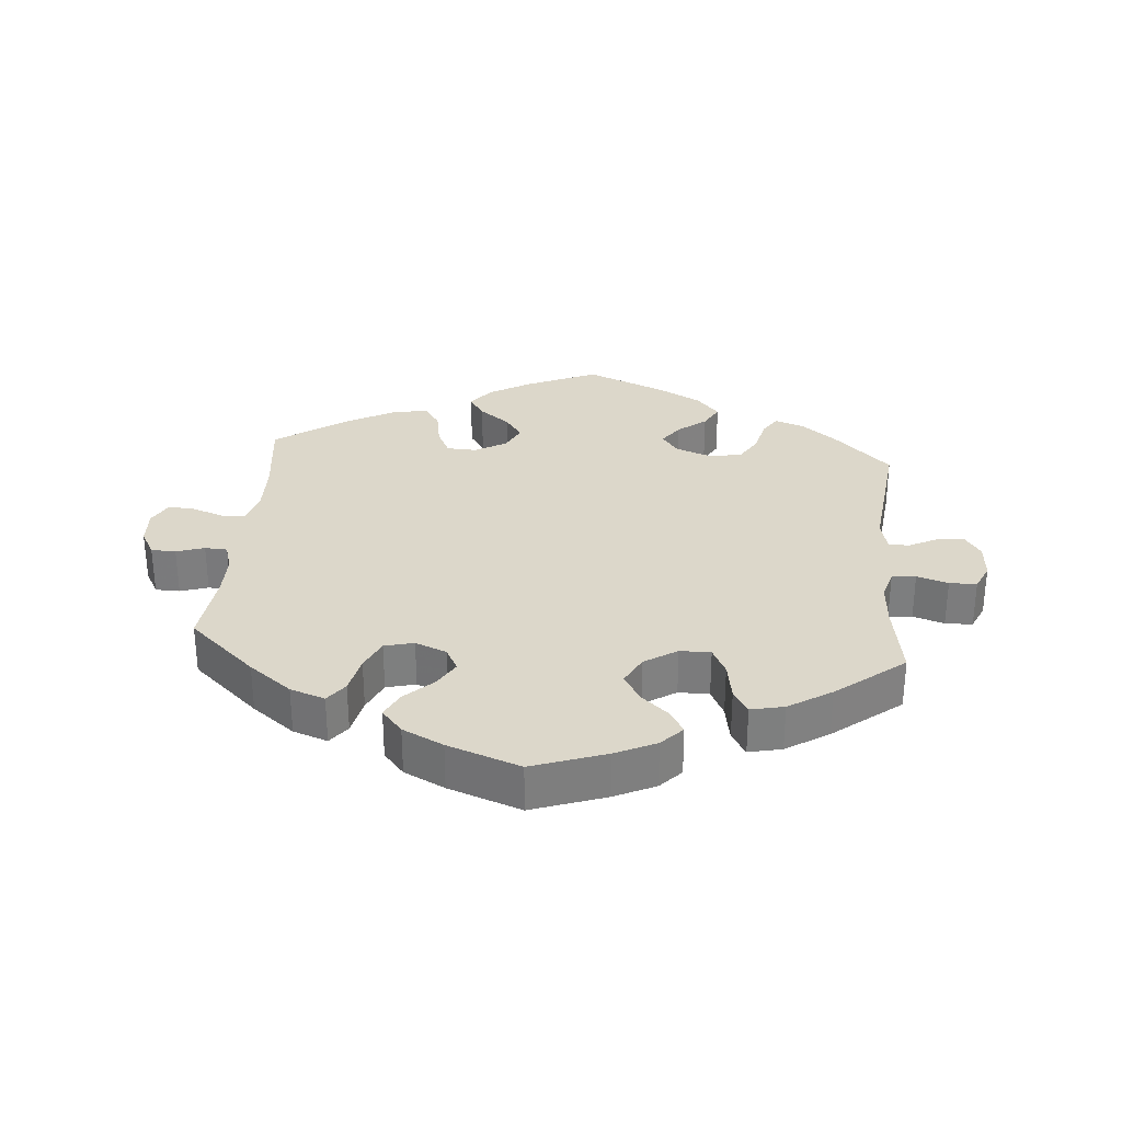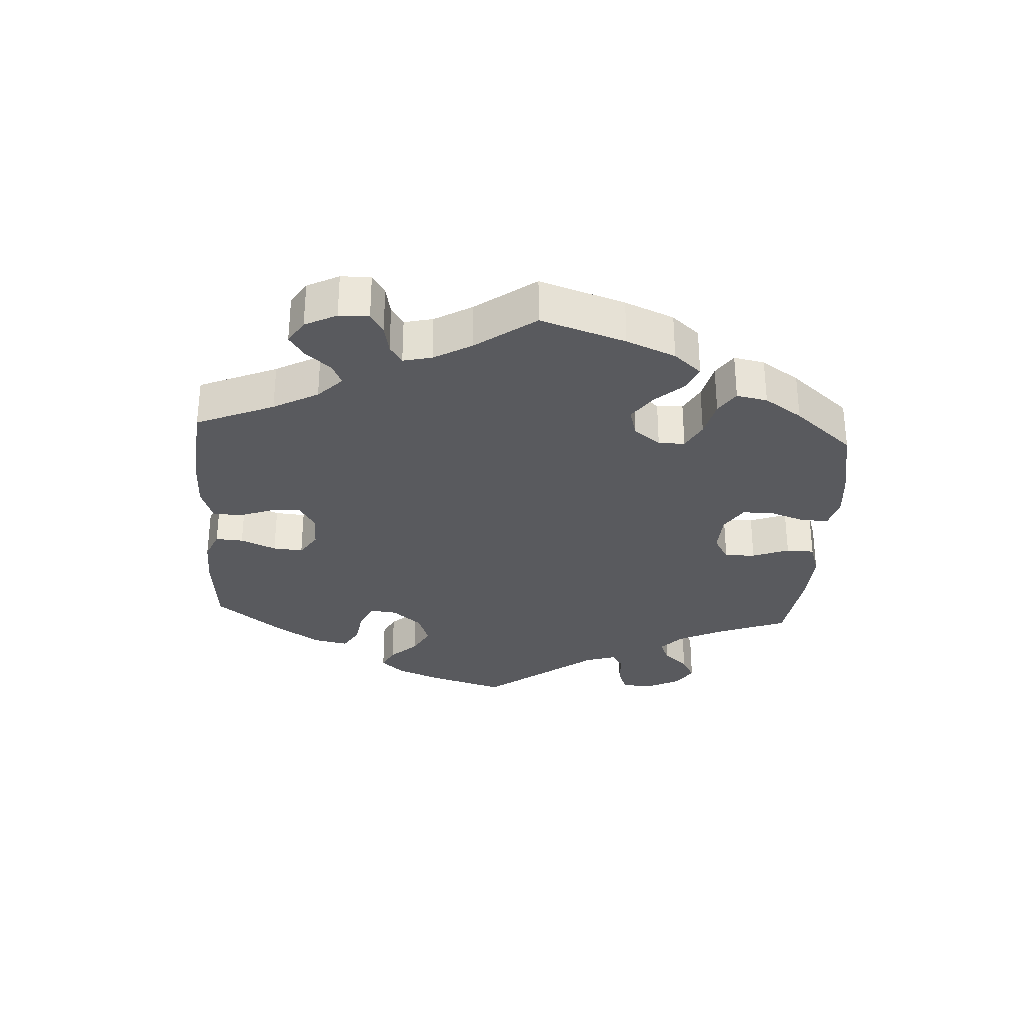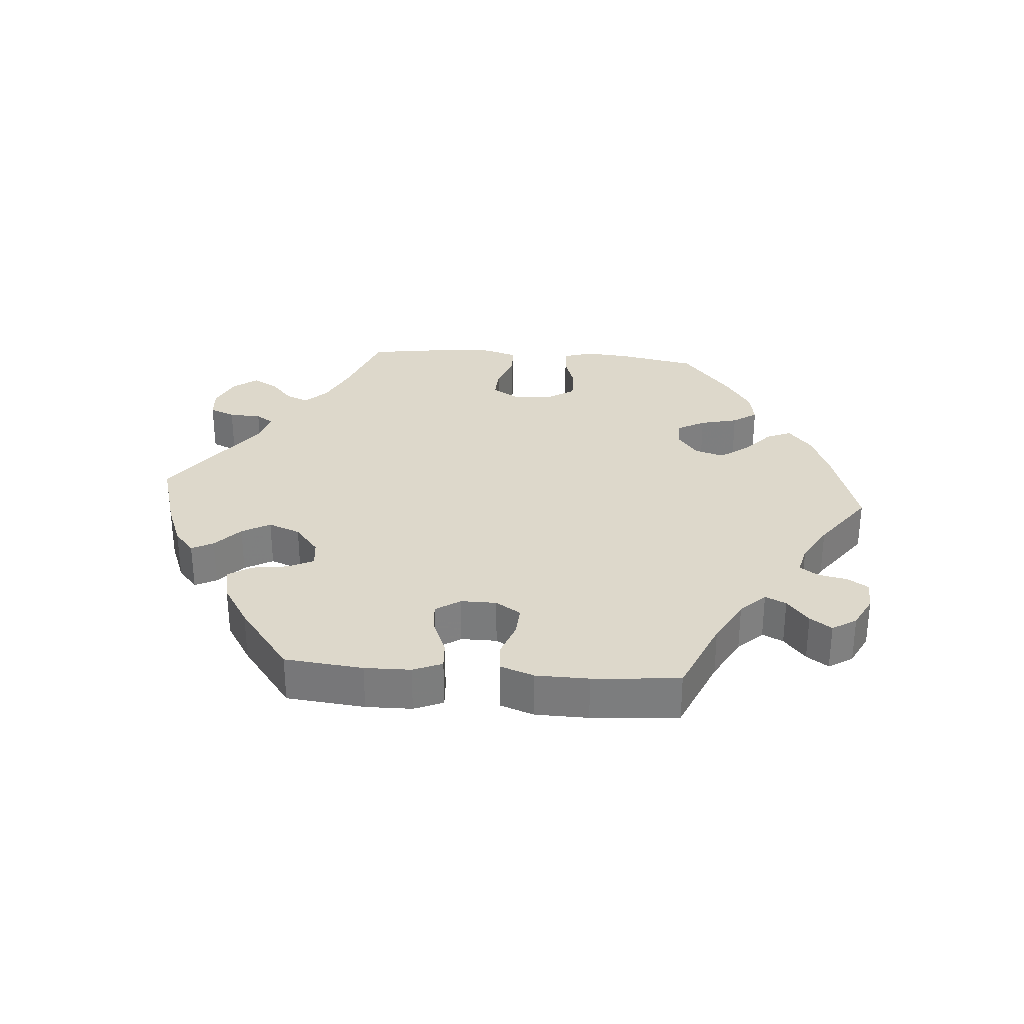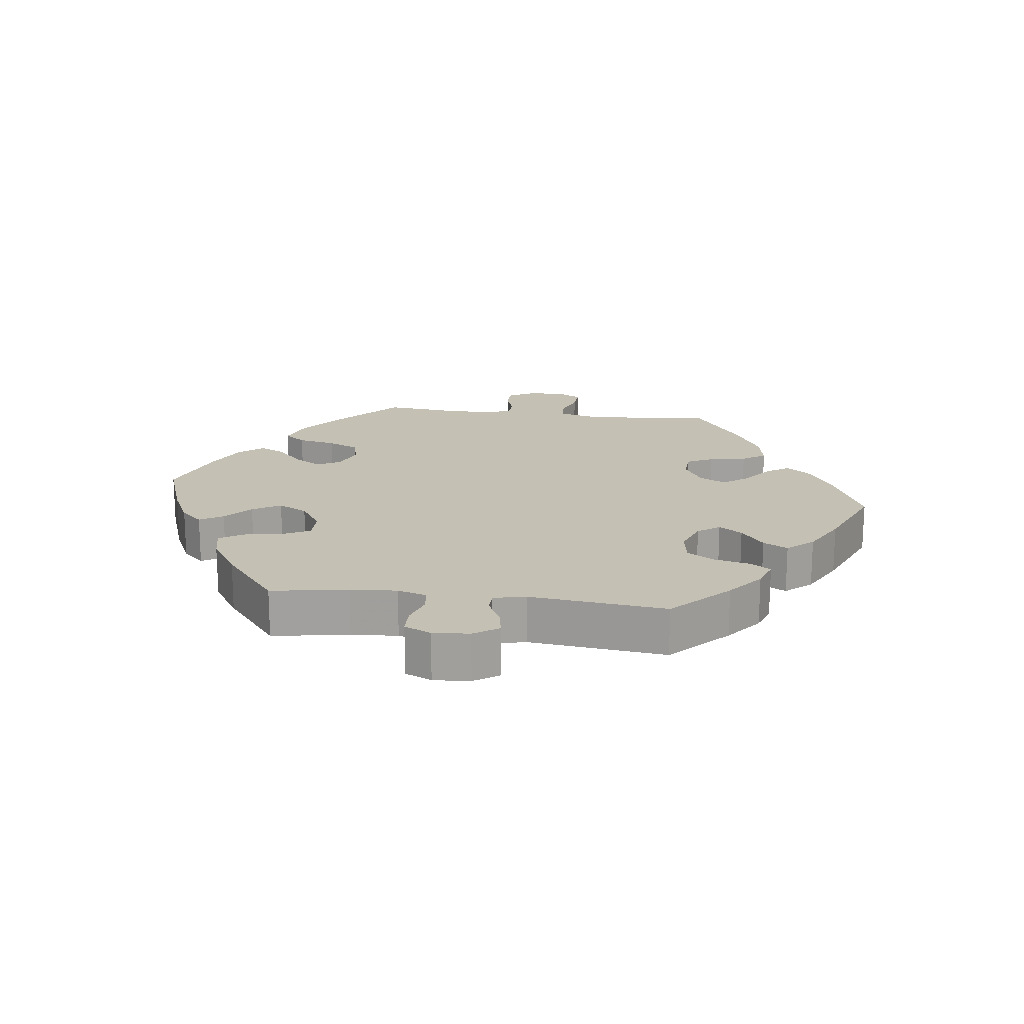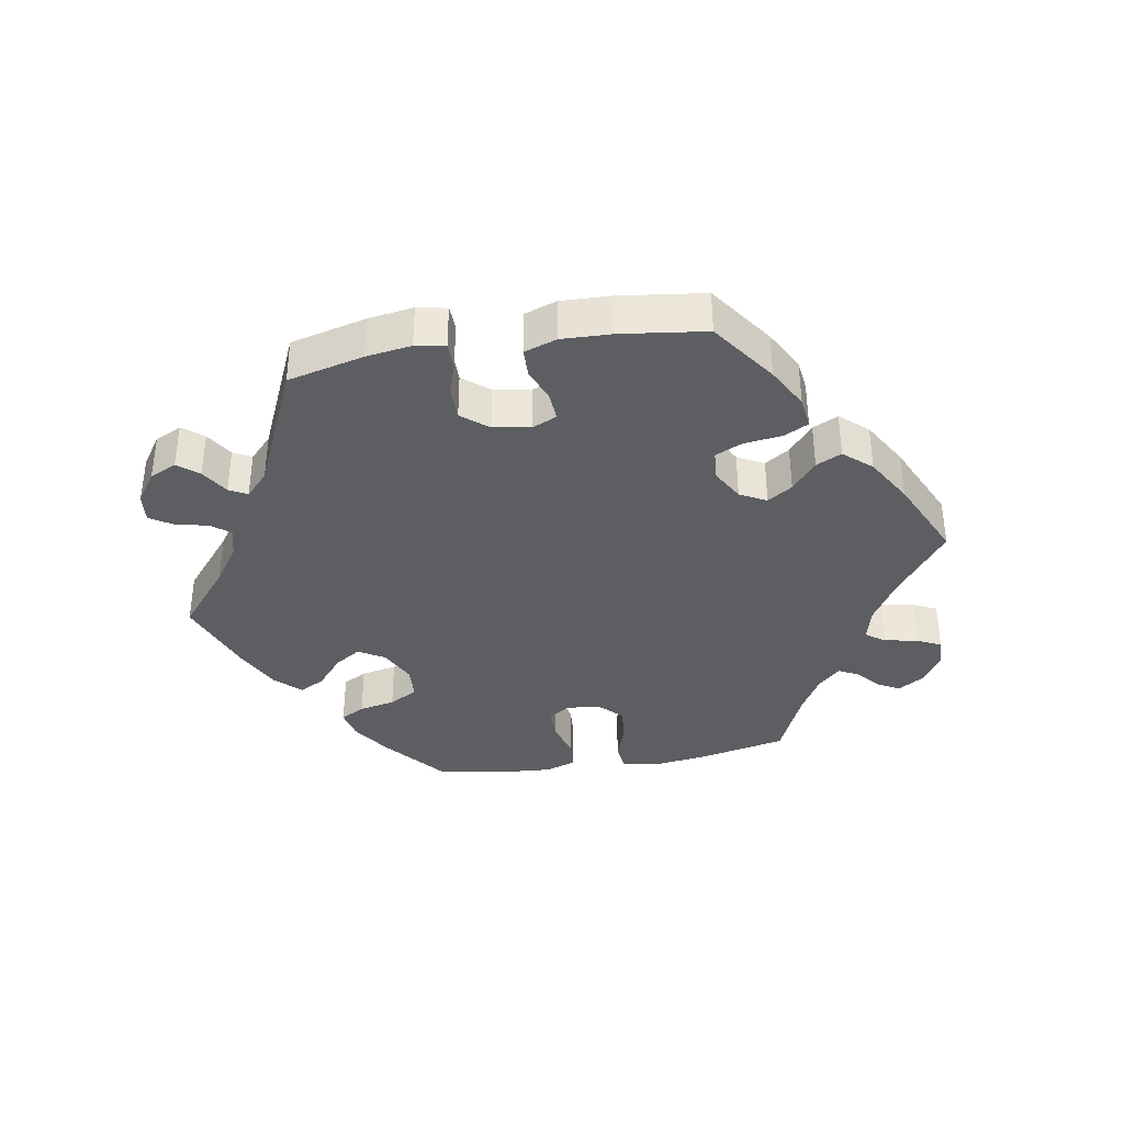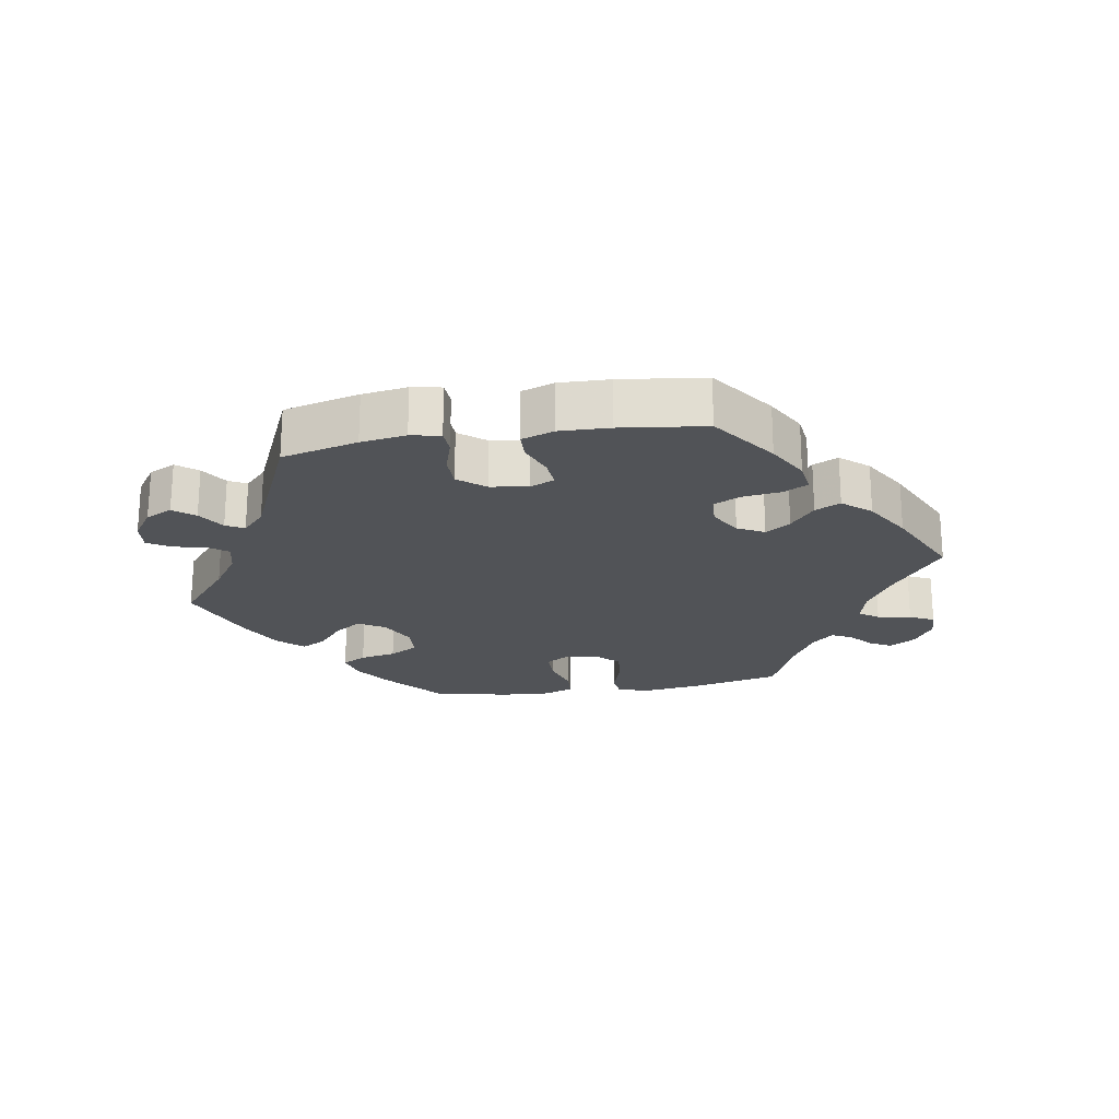
<metadata>
{"format":"obj","ext":"obj","renderer":"f3d","projection":"perspective","resolution":1024,"background":"white","views":[{"elev":30.8,"azim":5.0,"up":"+Y"},{"elev":-31.6,"azim":-63.6,"up":"+Y"},{"elev":31.1,"azim":-145.4,"up":"+Y"},{"elev":18.4,"azim":97.2,"up":"+Y"},{"elev":-37.5,"azim":159.4,"up":"+Y"},{"elev":-22.1,"azim":159.4,"up":"+Y"}]}
</metadata>
<code>
v 0.482 0.07 0.175
v 0.477 0.07 0.105
v 0.49 0.07 0.061
v 0.526 0.07 0.057
v 0.573 0.07 0.072
v 0.614 0.07 0.071
v 0.632 0.07 0.031
v 0.628 0.07 -0.024
v 0.603 0.07 -0.061
v 0.563 0.07 -0.055
v 0.52 0.07 -0.033
v 0.489 0.07 -0.034
v 0.478 0.07 -0.082
v 0.501 0.07 -0.288
v 0.416 0.07 -0.37
v 0.362 0.07 -0.413
v 0.319 0.07 -0.428
v 0.299 0.07 -0.397
v 0.287 0.07 -0.344
v 0.262 0.07 -0.302
v 0.211 0.07 -0.294
v 0.158 0.07 -0.314
v 0.134 0.07 -0.347
v 0.158 0.07 -0.382
v 0.201 0.07 -0.416
v 0.221 0.07 -0.453
v 0.187 0.07 -0.492
v 0.12 0.07 -0.528
v 0.001 0.07 -0.578
v -0.108 0.07 -0.529
v -0.168 0.07 -0.493
v -0.197 0.07 -0.455
v -0.174 0.07 -0.42
v -0.128 0.07 -0.385
v -0.102 0.07 -0.348
v -0.122 0.07 -0.308
v -0.169 0.07 -0.281
v -0.214 0.07 -0.283
v -0.234 0.07 -0.323
v -0.244 0.07 -0.379
v -0.268 0.07 -0.414
v -0.322 0.07 -0.404
v -0.392 0.07 -0.365
v -0.501 0.07 -0.289
v -0.485 0.07 -0.162
v -0.483 0.07 -0.085
v -0.497 0.07 -0.035
v -0.532 0.07 -0.032
v -0.58 0.07 -0.049
v -0.62 0.07 -0.052
v -0.64 0.07 -0.014
v -0.637 0.07 0.04
v -0.615 0.07 0.08
v -0.578 0.07 0.081
v -0.536 0.07 0.067
v -0.502 0.07 0.069
v -0.489 0.07 0.112
v -0.489 0.07 0.178
v -0.501 0.07 0.289
v -0.4 0.07 0.38
v -0.336 0.07 0.429
v -0.284 0.07 0.447
v -0.26 0.07 0.415
v -0.248 0.07 0.358
v -0.227 0.07 0.311
v -0.183 0.07 0.3
v -0.136 0.07 0.319
v -0.117 0.07 0.354
v -0.141 0.07 0.394
v -0.183 0.07 0.434
v -0.202 0.07 0.473
v -0.171 0.07 0.509
v -0.11 0.07 0.539
v -0.001 0.07 0.578
v 0.109 0.07 0.539
v 0.17 0.07 0.51
v 0.201 0.07 0.477
v 0.18 0.07 0.442
v 0.139 0.07 0.406
v 0.114 0.07 0.364
v 0.137 0.07 0.32
v 0.186 0.07 0.288
v 0.232 0.07 0.288
v 0.253 0.07 0.329
v 0.263 0.07 0.387
v 0.285 0.07 0.423
v 0.335 0.07 0.412
v 0.399 0.07 0.371
v 0.501 0.07 0.29
v 0.482 0 0.175
v 0.477 0 0.105
v 0.49 0 0.061
v 0.526 0 0.057
v 0.573 0 0.072
v 0.614 0 0.071
v 0.632 0 0.031
v 0.628 0 -0.024
v 0.603 0 -0.061
v 0.563 0 -0.055
v 0.52 0 -0.033
v 0.489 0 -0.034
v 0.478 0 -0.082
v 0.501 0 -0.288
v 0.416 0 -0.37
v 0.362 0 -0.413
v 0.319 0 -0.428
v 0.299 0 -0.397
v 0.287 0 -0.344
v 0.262 0 -0.302
v 0.211 0 -0.294
v 0.158 0 -0.314
v 0.134 0 -0.347
v 0.158 0 -0.382
v 0.201 0 -0.416
v 0.221 0 -0.453
v 0.187 0 -0.492
v 0.12 0 -0.528
v 0.001 0 -0.578
v -0.108 0 -0.529
v -0.168 0 -0.493
v -0.197 0 -0.455
v -0.174 0 -0.42
v -0.128 0 -0.385
v -0.102 0 -0.348
v -0.122 0 -0.308
v -0.169 0 -0.281
v -0.214 0 -0.283
v -0.234 0 -0.323
v -0.244 0 -0.379
v -0.268 0 -0.414
v -0.322 0 -0.404
v -0.392 0 -0.365
v -0.501 0 -0.289
v -0.485 0 -0.162
v -0.483 0 -0.085
v -0.497 0 -0.035
v -0.532 0 -0.032
v -0.58 0 -0.049
v -0.62 0 -0.052
v -0.64 0 -0.014
v -0.637 0 0.04
v -0.615 0 0.08
v -0.578 0 0.081
v -0.536 0 0.067
v -0.502 0 0.069
v -0.489 0 0.112
v -0.489 0 0.178
v -0.501 0 0.289
v -0.4 0 0.38
v -0.336 0 0.429
v -0.284 0 0.447
v -0.26 0 0.415
v -0.248 0 0.358
v -0.227 0 0.311
v -0.183 0 0.3
v -0.136 0 0.319
v -0.117 0 0.354
v -0.141 0 0.394
v -0.183 0 0.434
v -0.202 0 0.473
v -0.171 0 0.509
v -0.11 0 0.539
v -0.001 0 0.578
v 0.109 0 0.539
v 0.17 0 0.51
v 0.201 0 0.477
v 0.18 0 0.442
v 0.139 0 0.406
v 0.114 0 0.364
v 0.137 0 0.32
v 0.186 0 0.288
v 0.232 0 0.288
v 0.253 0 0.329
v 0.263 0 0.387
v 0.285 0 0.423
v 0.335 0 0.412
v 0.399 0 0.371
v 0.501 0 0.29
f 88 89 1
f 87 88 1 2
f 84 85 86 87
f 83 84 87 2
f 82 83 2 3
f 81 82 3
f 76 77 78 79
f 76 79 80
f 75 76 80
f 74 75 80
f 73 74 80 81
f 69 70 71 72
f 68 69 72 73
f 61 62 63 64
f 61 64 65
f 58 59 60 61
f 57 58 61 65
f 56 57 65 66
f 52 53 54 55
f 52 55 56
f 51 52 56
f 48 49 50 51
f 47 48 51 56
f 46 47 56 66
f 42 43 44 45
f 39 40 41 42
f 38 39 42 45
f 37 38 45 46
f 31 32 33 34
f 31 34 35
f 30 31 35
f 29 30 35
f 28 29 35
f 27 28 35 36
f 24 25 26 27
f 23 24 27 36
f 16 17 18 19
f 16 19 20
f 13 14 15 16
f 12 13 16 20
f 8 9 10 11
f 8 11 12
f 7 8 12
f 4 5 6 7
f 3 4 7 12
f 81 3 12 20
f 68 73 81 20
f 37 46 66 67
f 22 23 36 37
f 21 22 37 67
f 20 21 67 68
f 90 178 177
f 91 90 177 176
f 176 175 174 173
f 91 176 173 172
f 92 91 172 171
f 92 171 170
f 168 167 166 165
f 169 168 165
f 169 165 164
f 169 164 163
f 170 169 163 162
f 161 160 159 158
f 162 161 158 157
f 153 152 151 150
f 154 153 150
f 150 149 148 147
f 154 150 147 146
f 155 154 146 145
f 144 143 142 141
f 145 144 141
f 145 141 140
f 140 139 138 137
f 145 140 137 136
f 155 145 136 135
f 134 133 132 131
f 131 130 129 128
f 134 131 128 127
f 135 134 127 126
f 123 122 121 120
f 124 123 120
f 124 120 119
f 124 119 118
f 124 118 117
f 125 124 117 116
f 116 115 114 113
f 125 116 113 112
f 108 107 106 105
f 109 108 105
f 105 104 103 102
f 109 105 102 101
f 100 99 98 97
f 101 100 97
f 101 97 96
f 96 95 94 93
f 101 96 93 92
f 109 101 92 170
f 109 170 162 157
f 156 155 135 126
f 126 125 112 111
f 156 126 111 110
f 157 156 110 109
f 1 90 91 2
f 2 91 92 3
f 3 92 93 4
f 4 93 94 5
f 5 94 95 6
f 6 95 96 7
f 7 96 97 8
f 8 97 98 9
f 9 98 99 10
f 10 99 100 11
f 11 100 101 12
f 12 101 102 13
f 13 102 103 14
f 14 103 104 15
f 15 104 105 16
f 16 105 106 17
f 17 106 107 18
f 18 107 108 19
f 19 108 109 20
f 20 109 110 21
f 21 110 111 22
f 22 111 112 23
f 23 112 113 24
f 24 113 114 25
f 25 114 115 26
f 26 115 116 27
f 27 116 117 28
f 28 117 118 29
f 29 118 119 30
f 30 119 120 31
f 31 120 121 32
f 32 121 122 33
f 33 122 123 34
f 34 123 124 35
f 35 124 125 36
f 36 125 126 37
f 37 126 127 38
f 38 127 128 39
f 39 128 129 40
f 40 129 130 41
f 41 130 131 42
f 42 131 132 43
f 43 132 133 44
f 44 133 134 45
f 45 134 135 46
f 46 135 136 47
f 47 136 137 48
f 48 137 138 49
f 49 138 139 50
f 50 139 140 51
f 51 140 141 52
f 52 141 142 53
f 53 142 143 54
f 54 143 144 55
f 55 144 145 56
f 56 145 146 57
f 57 146 147 58
f 58 147 148 59
f 59 148 149 60
f 60 149 150 61
f 61 150 151 62
f 62 151 152 63
f 63 152 153 64
f 64 153 154 65
f 65 154 155 66
f 66 155 156 67
f 67 156 157 68
f 68 157 158 69
f 69 158 159 70
f 70 159 160 71
f 71 160 161 72
f 72 161 162 73
f 73 162 163 74
f 74 163 164 75
f 75 164 165 76
f 76 165 166 77
f 77 166 167 78
f 78 167 168 79
f 79 168 169 80
f 80 169 170 81
f 81 170 171 82
f 82 171 172 83
f 83 172 173 84
f 84 173 174 85
f 85 174 175 86
f 86 175 176 87
f 87 176 177 88
f 88 177 178 89
f 89 178 90 1

</code>
